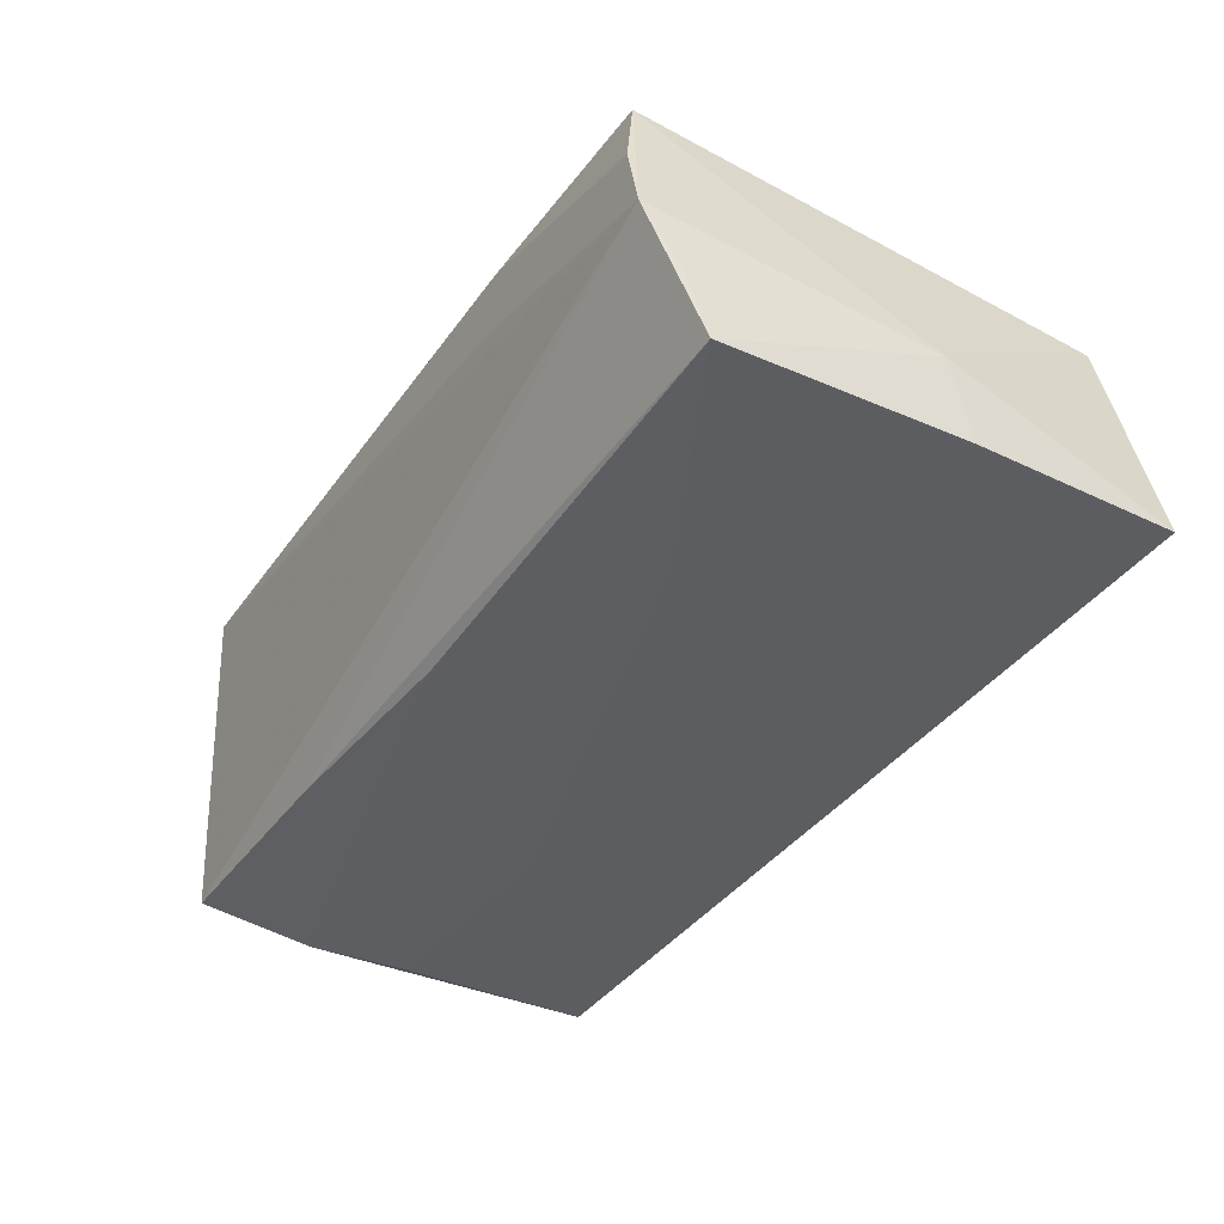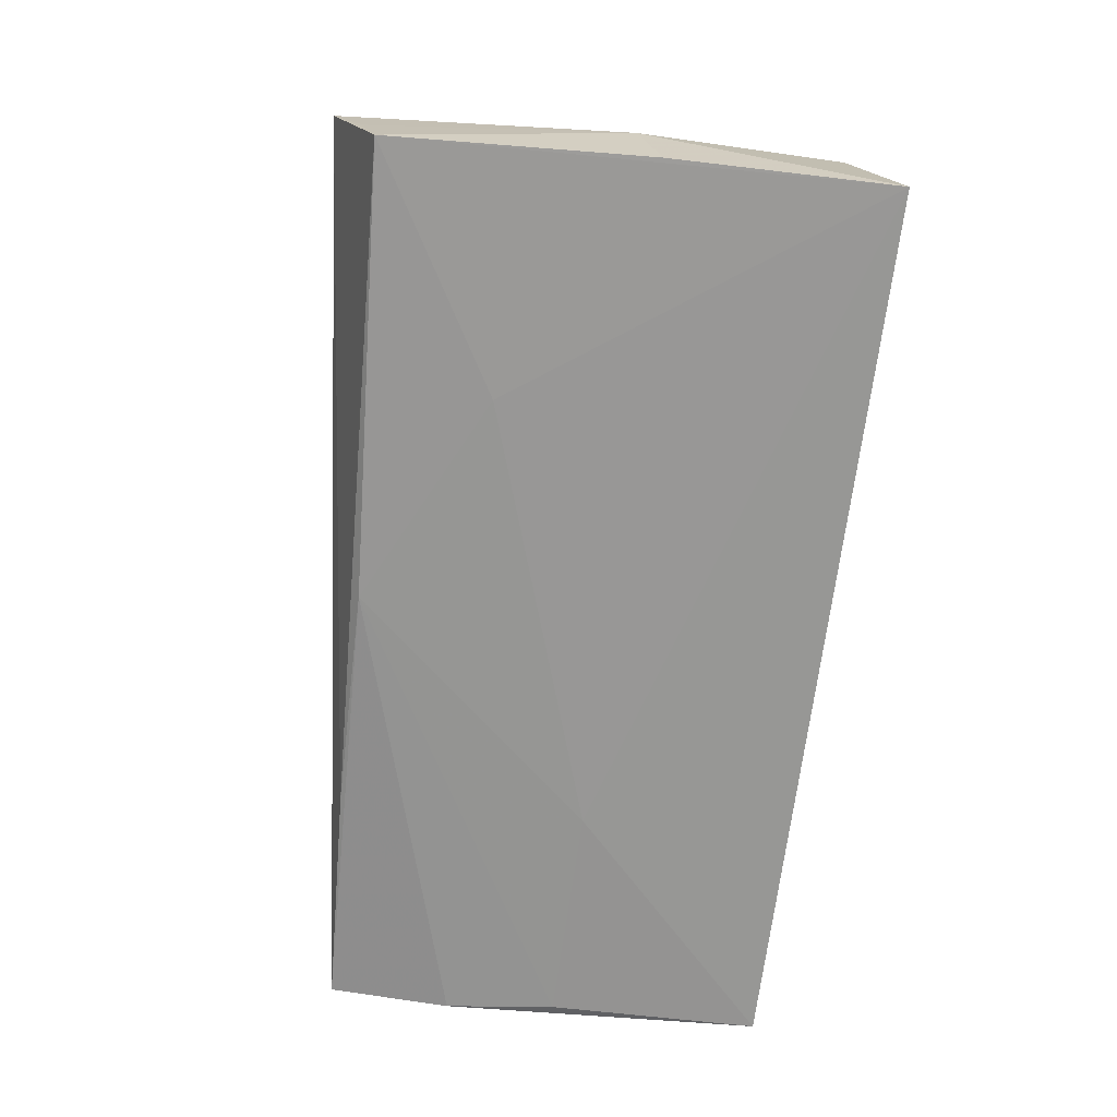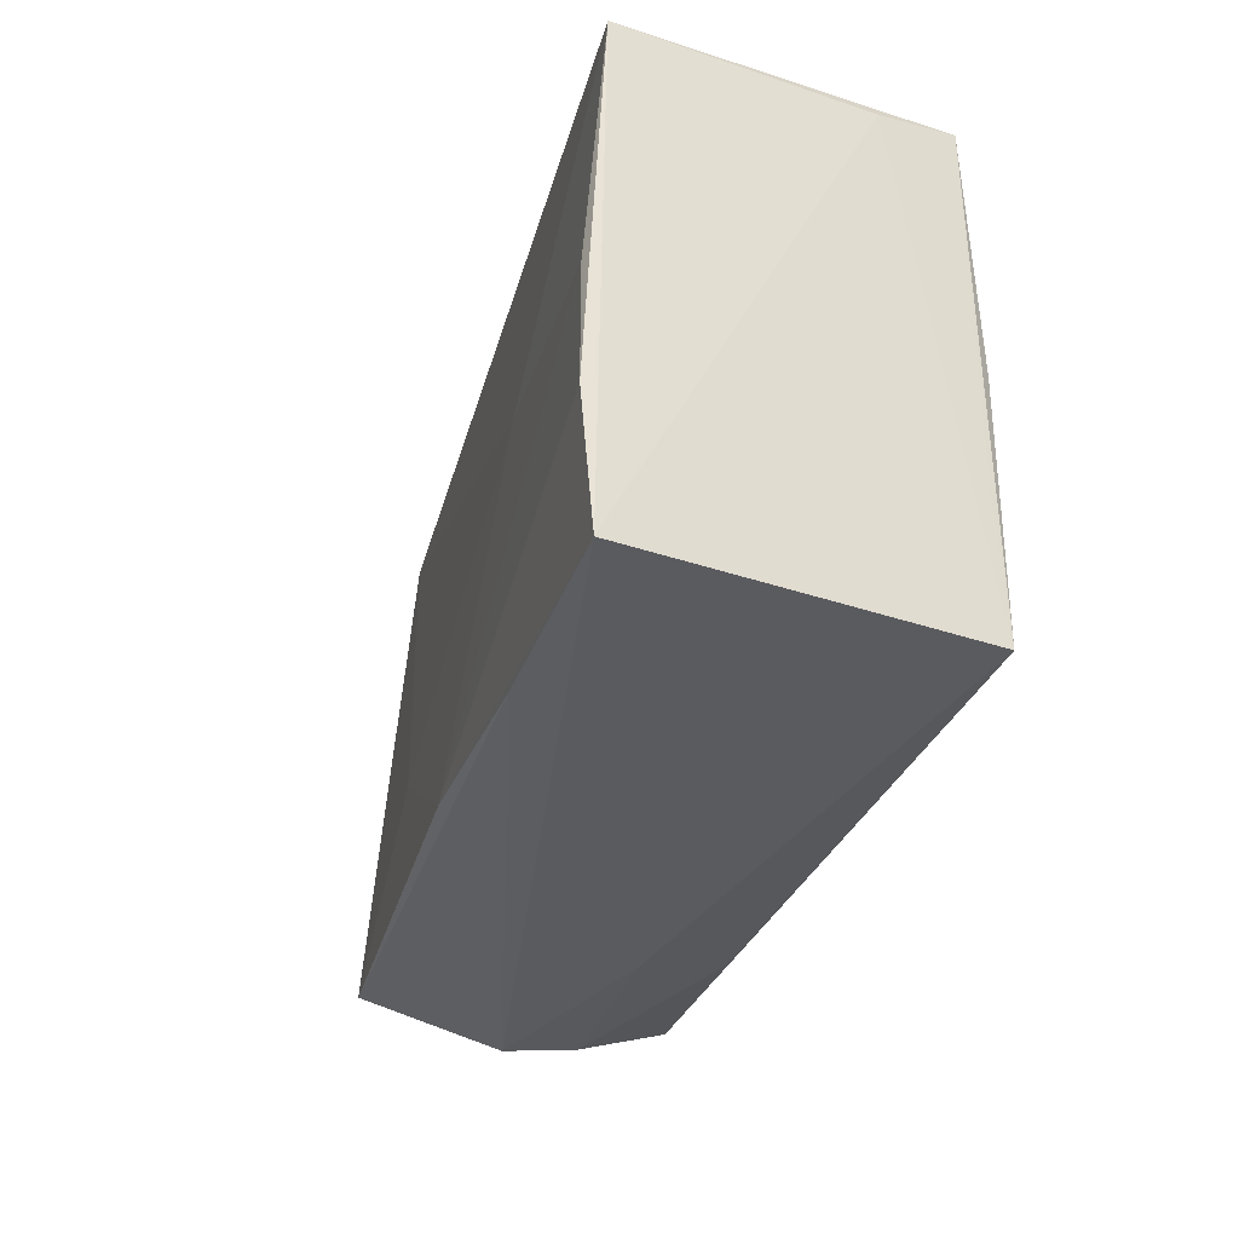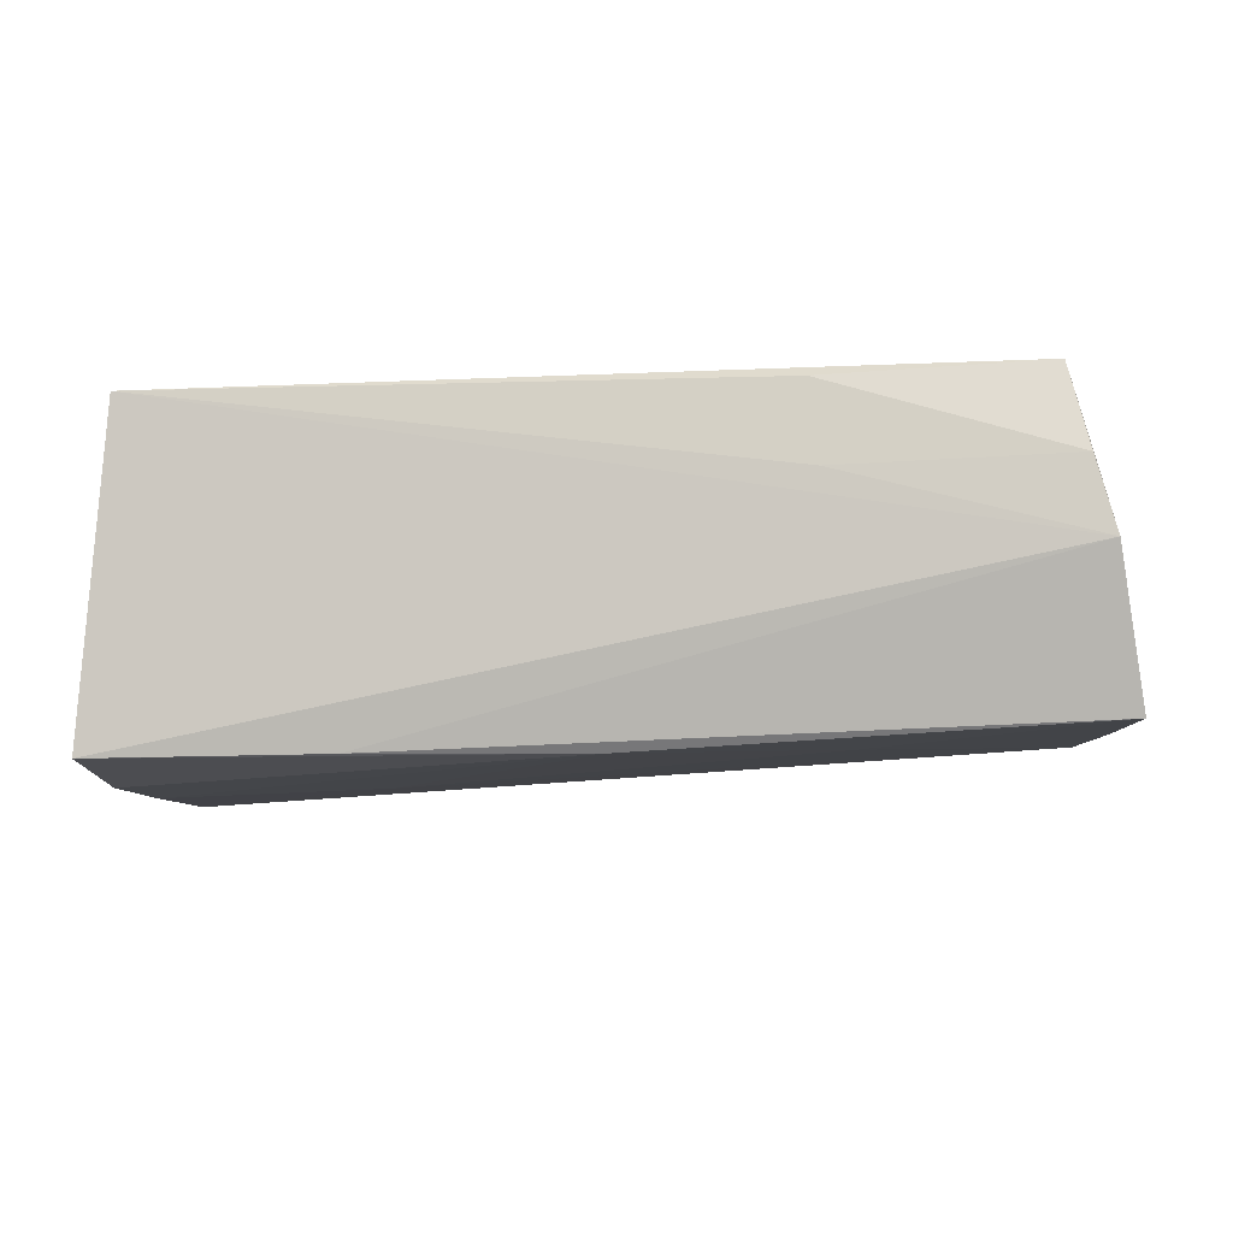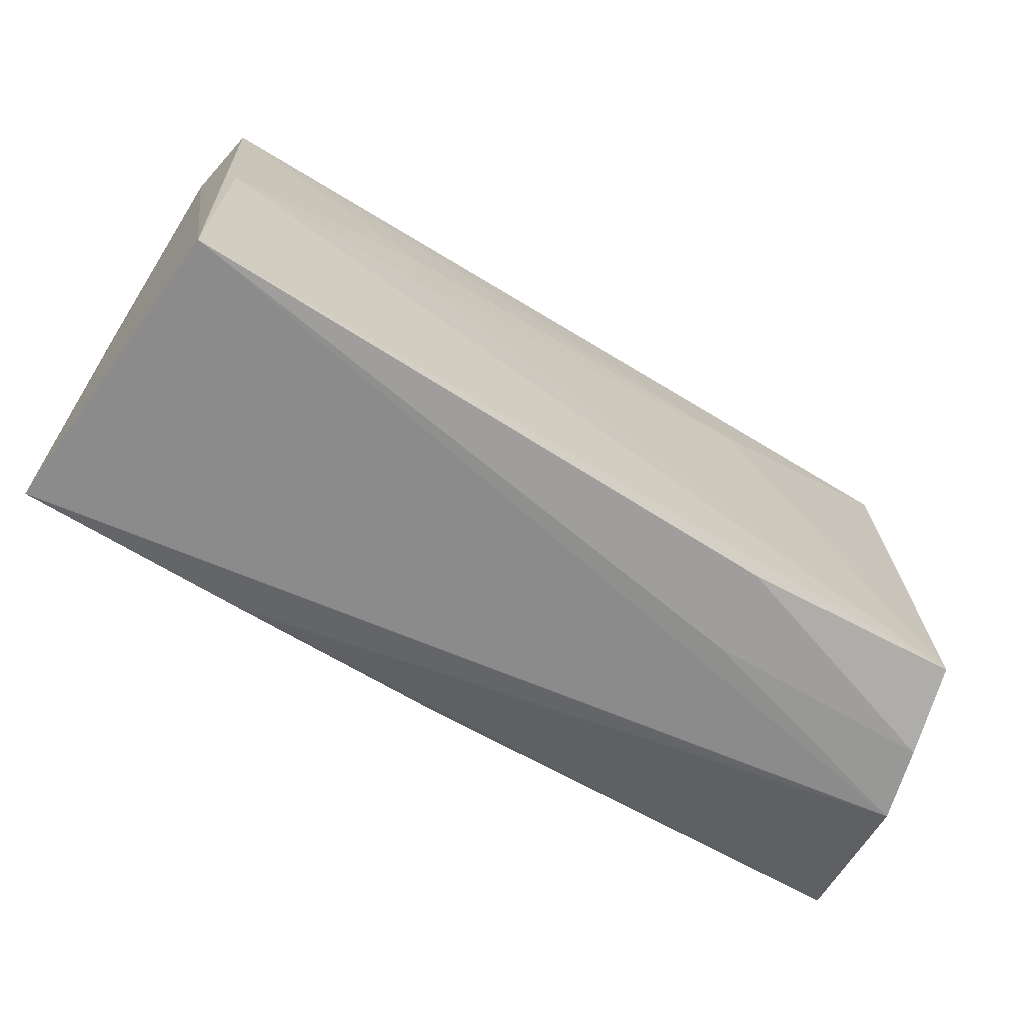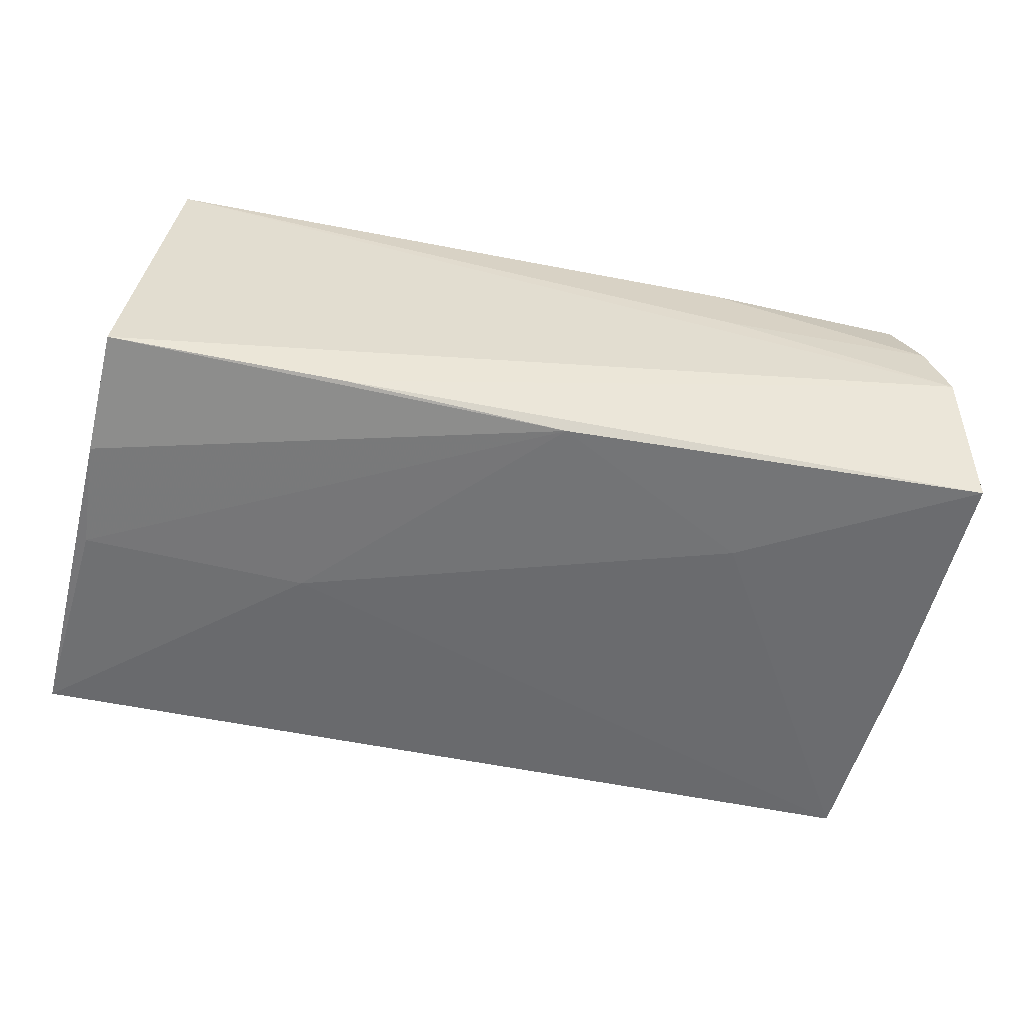
<metadata>
{"format":"obj","ext":"obj","renderer":"f3d","projection":"perspective","resolution":1024,"background":"white","views":[{"elev":-38.3,"azim":55.8,"up":"+Z"},{"elev":-65.0,"azim":83.0,"up":"+Z"},{"elev":-27.3,"azim":-106.7,"up":"+Y"},{"elev":-11.2,"azim":4.1,"up":"+Z"},{"elev":-66.3,"azim":-30.8,"up":"+Y"},{"elev":-59.5,"azim":-14.1,"up":"+Z"}]}
</metadata>
<code>
v -0.0243 0.003057 0.01858
v 0.00223 -0.02399 -0.01943
v 0.05032 -0.03234 0.008712
v 0.02713 0.03105 -0.01247
v 0.02262 -0.03025 0.0177
v -0.0246 0.005358 -0.01921
v 0.02739 -0.01128 -0.01757
v -0.04985 -0.0261 0.01892
v -0.05296 -0.008255 -0.02056
v 0.04821 -0.03019 0.01892
v -0.05248 0.02684 0.008195
v -0.02518 -0.02397 -0.0192
v -0.02829 0.03079 -0.01025
v -0.05176 0.004963 -0.02018
v 0.02483 0.01626 0.01711
v 0.05575 0.003818 -0.0141
v 0.05253 -0.03262 8.163e-05
v -0.05313 -0.0229 -0.01929
v -0.05313 0.03094 -0.01825
v 0.02437 0.02996 0.000441
v 0.05392 -0.02877 -0.008179
v -0.04926 0.001996 0.01892
v 0.02371 -0.03093 0.008173
v 0.05568 0.001347 -0.003894
v 0.05525 0.03107 -0.01171
v -0.05078 0.02768 0.01677
v 0.05075 0.02813 0.01518
v -0.02362 0.01356 0.01791
v 0.05513 -0.02685 -0.01689
v -0.05024 -0.01169 0.01773
f 7 25 29
f 19 25 6
f 25 7 6
f 19 26 13
f 19 18 11
f 11 26 19
f 11 18 8
f 27 24 25
f 10 24 27
f 8 10 22
f 22 26 8
f 29 25 16
f 16 24 29
f 25 24 16
f 17 24 10
f 8 18 17
f 17 23 8
f 19 6 14
f 5 10 8
f 8 23 5
f 4 25 19
f 19 13 4
f 4 13 25
f 8 26 30
f 30 11 8
f 26 11 30
f 20 13 26
f 26 27 20
f 25 13 20
f 20 27 25
f 10 27 15
f 15 27 26
f 29 24 21
f 21 17 29
f 24 17 21
f 2 14 6
f 2 6 7
f 2 7 29
f 23 17 3
f 3 5 23
f 3 17 10
f 10 5 3
f 1 22 10
f 10 15 1
f 26 22 28
f 28 15 26
f 22 1 28
f 28 1 15
f 9 2 18
f 14 2 9
f 9 18 19
f 19 14 9
f 12 2 29
f 18 2 12
f 29 17 12
f 12 17 18

</code>
